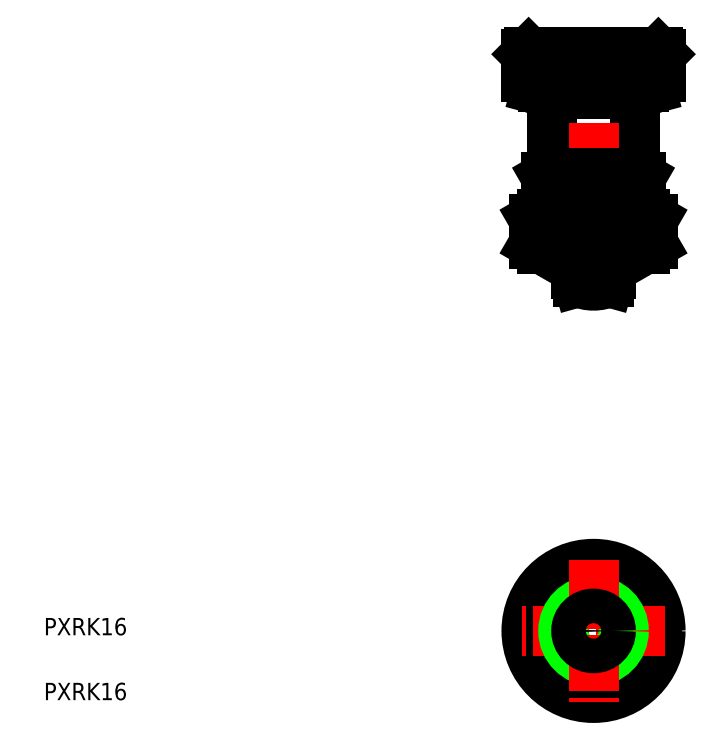
<metadata>
{"format":"dxf","ext":"dxf","renderer":"ezdxf+matplotlib","layout":"modelspace","background":"white","min_lineweight":24,"dpi":150}
</metadata>
<code>
0
SECTION
2
ENTITIES
0
LINE
8
0
10
127.6
20
149.6
30
0
11
127.6
21
131.8
31
0
0
LINE
8
0
10
146.6
20
131.8
30
0
11
146.6
21
149.6
31
0
0
LINE
8
CENTER
10
137.1
20
160.8
30
0
11
137.1
21
104.8
31
0
0
TEXT
8
0
10
10
20
25
30
0
40
4
1
PXRK16
0
TEXT
8
0
10
10
20
10
30
0
40
4
1
PXRK16
0
POLYLINE
8
0
66
     1
10
0
20
0
30
0
70
     1
0
VERTEX
8
0
10
130.1
20
38.01
30
0
0
VERTEX
8
0
10
123.2
20
26.01
30
0
0
VERTEX
8
0
10
130.1
20
14.01
30
0
0
VERTEX
8
0
10
144
20
14.01
30
0
0
VERTEX
8
0
10
150.9
20
26.01
30
0
0
VERTEX
8
0
10
144
20
38.01
30
0
0
SEQEND
8
0
0
CIRCLE
8
0
10
137.1
20
26.01
30
0
40
12
0
CIRCLE
8
0
10
137.1
20
26.01
30
0
40
8
0
CIRCLE
8
0
10
137.1
20
26.01
30
0
40
15.5
0
LINE
8
CENTER
10
153.6
20
26.01
30
0
11
120.6
21
26.01
31
0
0
CIRCLE
8
0
10
137.1
20
26.01
30
0
40
7
0
LINE
8
CENTER
10
137.1
20
42.51
30
0
11
137.1
21
9.511
31
0
0
CIRCLE
8
0
10
137.1
20
26.01
30
0
40
3.5
0
CIRCLE
8
0
10
137.1
20
26.01
30
0
40
4
0
LINE
8
0
10
144.1
20
113.8
30
0
11
144.6
21
114.3
31
0
0
LINE
8
0
10
127.6
20
125.8
30
0
11
146.6
21
125.8
31
0
0
LINE
8
0
10
127.6
20
131.8
30
0
11
146.6
21
131.8
31
0
0
ARC
8
0
10
146.6
20
135.8
30
0
40
9.924
50
246.1
51
270
0
LINE
8
0
10
144.6
20
122.3
30
0
11
144.1
21
122.8
31
0
0
ARC
8
0
10
146.6
20
121.9
30
0
40
9.924
50
90
51
113.9
0
ARC
8
0
10
149.1
20
109.8
30
0
40
12.54
50
90
51
113.9
0
ARC
8
0
10
149.1
20
126.9
30
0
40
12.54
50
246.1
51
270
0
LINE
8
0
10
125.1
20
122.3
30
0
11
149.1
21
122.3
31
0
0
LINE
8
0
10
125.1
20
114.3
30
0
11
149.1
21
114.3
31
0
0
LINE
8
0
10
130.1
20
125.8
30
0
11
130.1
21
122.8
31
0
0
LINE
8
0
10
144.1
20
125.8
30
0
11
144.1
21
122.8
31
0
0
ARC
8
0
10
125.1
20
109.8
30
0
40
12.54
50
66.14
51
90
0
ARC
8
0
10
125.1
20
126.9
30
0
40
12.54
50
270
51
293.9
0
LINE
8
0
10
123.2
20
121.3
30
0
11
123.2
21
115.4
31
0
0
LINE
8
0
10
125.1
20
114.3
30
0
11
123.2
21
115.4
31
0
0
LINE
8
0
10
125.1
20
122.3
30
0
11
123.2
21
121.3
31
0
0
LINE
8
0
10
133.1
20
113.8
30
0
11
133.1
21
108.4
31
0
0
LINE
8
0
10
141.1
20
108.4
30
0
11
141.1
21
113.8
31
0
0
LINE
8
0
10
133.1
20
108.4
30
0
11
141.1
21
108.4
31
0
0
LINE
8
0
10
133.6
20
106.6
30
0
11
140.6
21
106.6
31
0
0
ARC
8
0
10
137.1
20
113.9
30
0
40
8.056
50
244.2
51
295.8
0
LINE
8
0
10
133.1
20
108.4
30
0
11
133.6
21
106.6
31
0
0
LINE
8
0
10
140.6
20
106.6
30
0
11
141.1
21
108.4
31
0
0
LINE
8
0
10
130.1
20
113.8
30
0
11
144.1
21
113.8
31
0
0
LINE
8
0
10
144.1
20
122.8
30
0
11
130.1
21
122.8
31
0
0
ARC
8
0
10
137.1
20
99.4
30
0
40
22.93
50
72.41
51
107.6
0
ARC
8
0
10
137.1
20
137.3
30
0
40
22.93
50
252.4
51
287.6
0
LINE
8
0
10
130.1
20
121.3
30
0
11
130.1
21
115.4
31
0
0
LINE
8
0
10
129.6
20
114.3
30
0
11
130.1
21
113.8
31
0
0
LINE
8
0
10
130.1
20
114.3
30
0
11
130.1
21
113.8
31
0
0
LINE
8
0
10
131.1
20
114.3
30
0
11
131.1
21
114.3
31
0
0
LINE
8
0
10
130.1
20
122.8
30
0
11
130.1
21
122.3
31
0
0
LINE
8
0
10
130.1
20
122.8
30
0
11
129.6
21
122.3
31
0
0
LINE
8
0
10
144
20
121.3
30
0
11
144
21
115.4
31
0
0
LINE
8
0
10
137.1
20
114.3
30
0
11
137.1
21
114.3
31
0
0
LINE
8
0
10
144.1
20
114.3
30
0
11
144.1
21
113.8
31
0
0
LINE
8
0
10
144.1
20
122.8
30
0
11
144.1
21
122.3
31
0
0
ARC
8
0
10
127.6
20
135.8
30
0
40
9.924
50
270
51
293.9
0
ARC
8
0
10
127.6
20
121.9
30
0
40
9.924
50
66.14
51
90
0
LINE
8
0
10
126.1
20
131
30
0
11
127.6
21
131.8
31
0
0
LINE
8
0
10
126.1
20
126.7
30
0
11
127.6
21
125.8
31
0
0
LINE
8
0
10
126.1
20
131
30
0
11
126.1
21
126.7
31
0
0
ARC
8
0
10
137.1
20
144
30
0
40
18.15
50
252.4
51
287.6
0
ARC
8
0
10
137.1
20
113.7
30
0
40
18.15
50
72.41
51
107.6
0
LINE
8
0
10
131.6
20
131
30
0
11
131.6
21
126.7
31
0
0
LINE
8
0
10
142.6
20
131
30
0
11
142.6
21
126.7
31
0
0
LINE
8
0
10
150.9
20
121.3
30
0
11
150.9
21
115.4
31
0
0
LINE
8
0
10
149.1
20
114.3
30
0
11
150.9
21
115.4
31
0
0
LINE
8
0
10
149.1
20
122.3
30
0
11
150.9
21
121.3
31
0
0
LINE
8
0
10
148
20
131
30
0
11
146.6
21
131.8
31
0
0
LINE
8
0
10
148
20
126.7
30
0
11
146.6
21
125.8
31
0
0
LINE
8
0
10
148
20
131
30
0
11
148
21
126.7
31
0
0
LINE
8
0
10
125.4
20
151.8
30
0
11
148.7
21
151.8
31
0
0
LINE
8
0
10
121.6
20
157.3
30
0
11
152.6
21
157.3
31
0
0
LINE
8
0
10
129.6
20
150.2
30
0
11
144.6
21
150.2
31
0
0
LINE
8
0
10
152.6
20
159.3
30
0
11
121.6
21
159.3
31
0
0
LINE
8
0
10
122.1
20
159.8
30
0
11
152.1
21
159.8
31
0
0
LINE
8
0
10
121.6
20
159.3
30
0
11
121.6
21
154.1
31
0
0
LINE
8
0
10
123.8
20
151.2
30
0
11
127
21
150.4
31
0
0
ARC
8
0
10
124.6
20
154.1
30
0
40
3
50
180
51
255
0
ARC
8
0
10
126.8
20
149.6
30
0
40
0.8
50
0
51
75
0
LINE
8
0
10
123.4
20
157.3
30
0
11
123.4
21
159.3
31
0
0
LINE
8
0
10
122.1
20
157.3
30
0
11
122.1
21
159.3
31
0
0
LINE
8
0
10
121.6
20
159.3
30
0
11
122.1
21
159.8
31
0
0
LINE
8
0
10
127.1
20
157.3
30
0
11
127.1
21
159.3
31
0
0
LINE
8
0
10
125.9
20
157.3
30
0
11
125.9
21
159.3
31
0
0
LINE
8
0
10
124.6
20
157.3
30
0
11
124.6
21
159.3
31
0
0
LINE
8
0
10
130.9
20
157.3
30
0
11
130.9
21
159.3
31
0
0
LINE
8
0
10
129.6
20
157.3
30
0
11
129.6
21
159.3
31
0
0
LINE
8
0
10
128.4
20
157.3
30
0
11
128.4
21
159.3
31
0
0
LINE
8
0
10
135.9
20
157.3
30
0
11
135.9
21
159.3
31
0
0
LINE
8
0
10
134.6
20
157.3
30
0
11
134.6
21
159.3
31
0
0
LINE
8
0
10
133.4
20
157.3
30
0
11
133.4
21
159.3
31
0
0
LINE
8
0
10
132.1
20
157.3
30
0
11
132.1
21
159.3
31
0
0
LINE
8
0
10
138.4
20
157.3
30
0
11
138.4
21
159.3
31
0
0
LINE
8
0
10
139.6
20
157.3
30
0
11
139.6
21
159.3
31
0
0
LINE
8
0
10
137.1
20
157.3
30
0
11
137.1
21
159.3
31
0
0
LINE
8
0
10
140.9
20
157.3
30
0
11
140.9
21
159.3
31
0
0
LINE
8
0
10
142.1
20
157.3
30
0
11
142.1
21
159.3
31
0
0
LINE
8
0
10
143.4
20
157.3
30
0
11
143.4
21
159.3
31
0
0
ARC
8
0
10
149.6
20
154.1
30
0
40
3
50
285
51
0
0
LINE
8
0
10
152.6
20
154.1
30
0
11
152.6
21
159.3
31
0
0
LINE
8
0
10
147.2
20
150.4
30
0
11
150.4
21
151.2
31
0
0
ARC
8
0
10
147.4
20
149.6
30
0
40
0.8
50
105
51
180
0
LINE
8
0
10
148.4
20
157.3
30
0
11
148.4
21
159.3
31
0
0
LINE
8
0
10
144.6
20
157.3
30
0
11
144.6
21
159.3
31
0
0
LINE
8
0
10
145.9
20
157.3
30
0
11
145.9
21
159.3
31
0
0
LINE
8
0
10
147.1
20
157.3
30
0
11
147.1
21
159.3
31
0
0
LINE
8
0
10
149.6
20
157.3
30
0
11
149.6
21
159.3
31
0
0
LINE
8
0
10
150.9
20
157.3
30
0
11
150.9
21
159.3
31
0
0
LINE
8
0
10
152.1
20
157.3
30
0
11
152.1
21
159.3
31
0
0
LINE
8
0
10
152.1
20
159.8
30
0
11
152.6
21
159.3
31
0
0
ENDSEC
0
EOF

</code>
